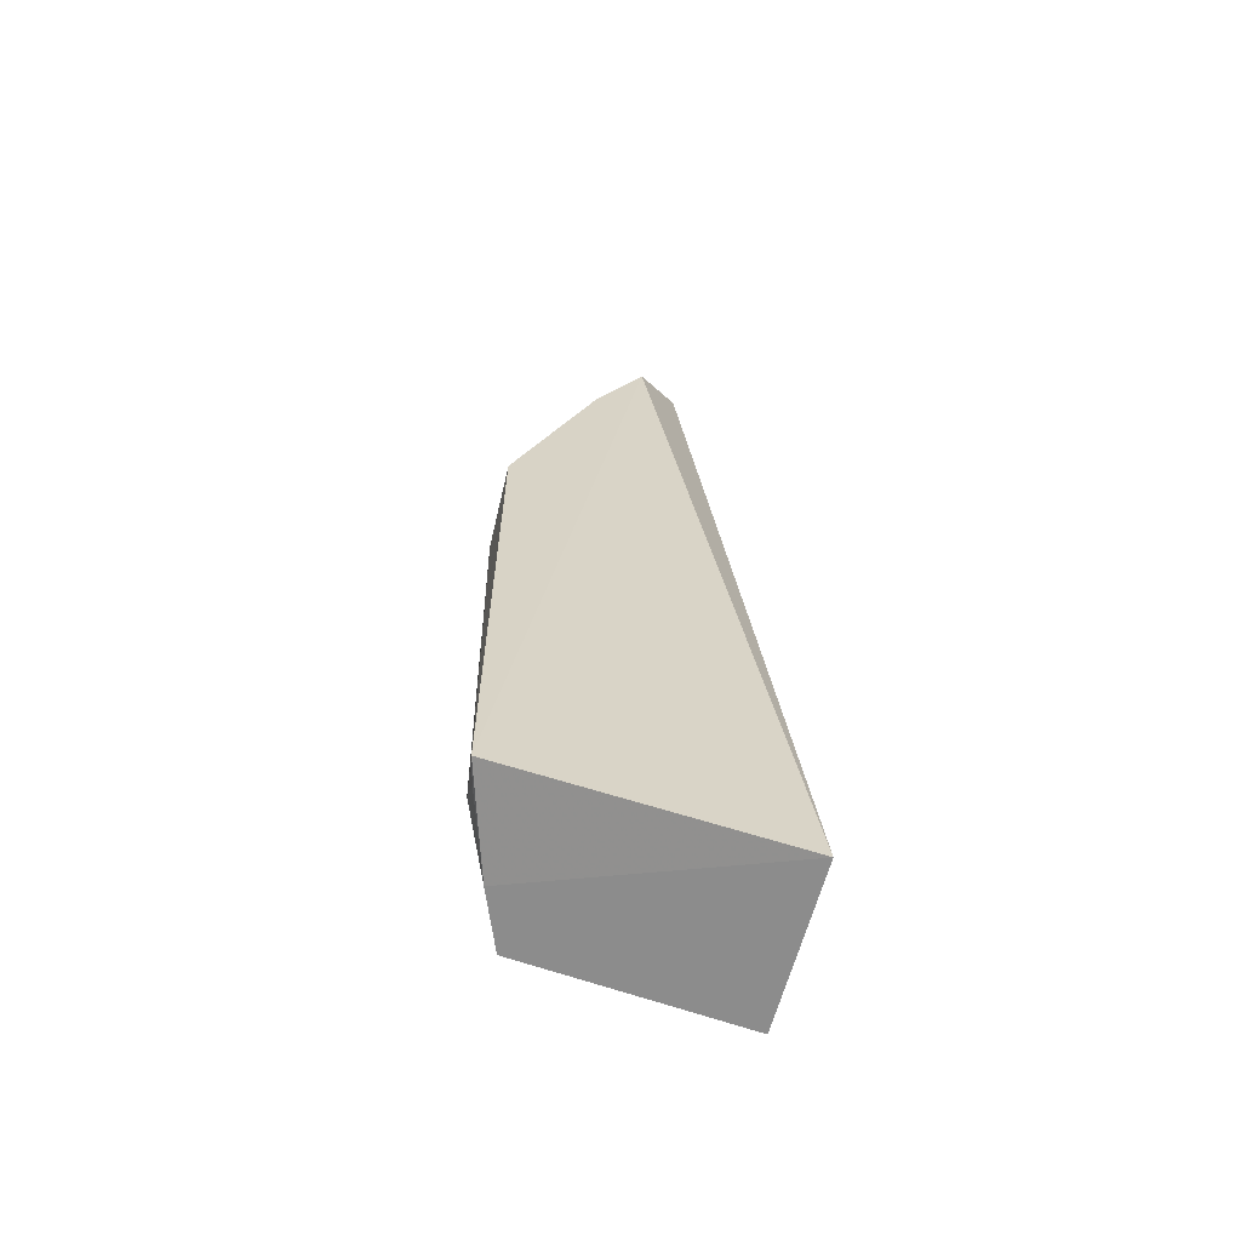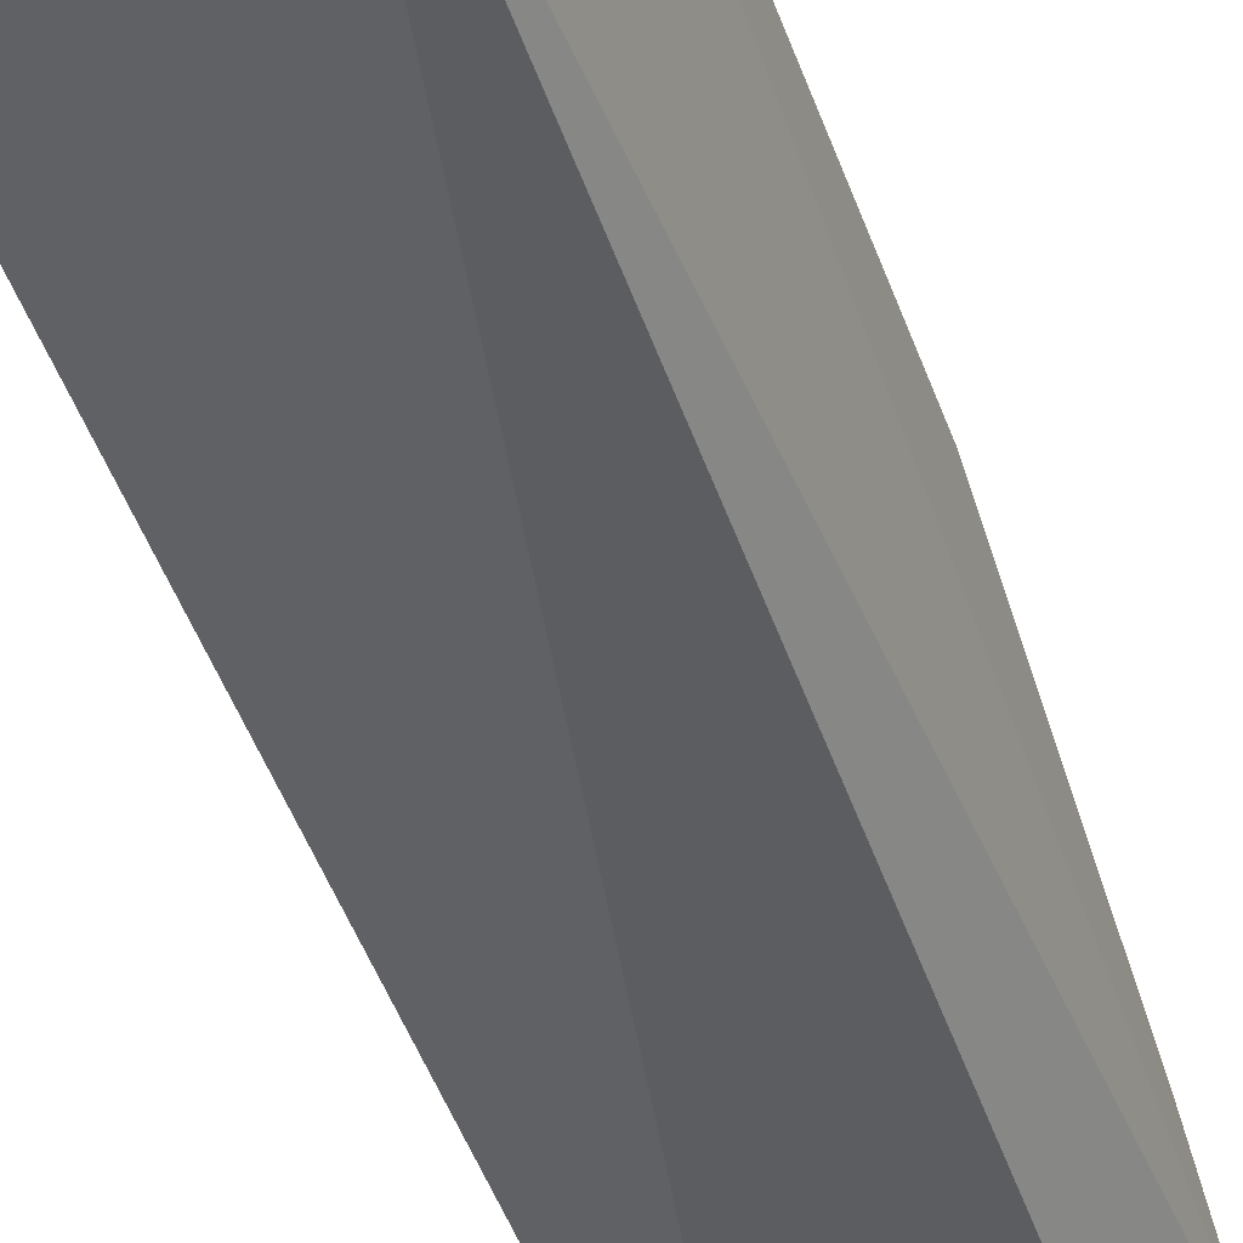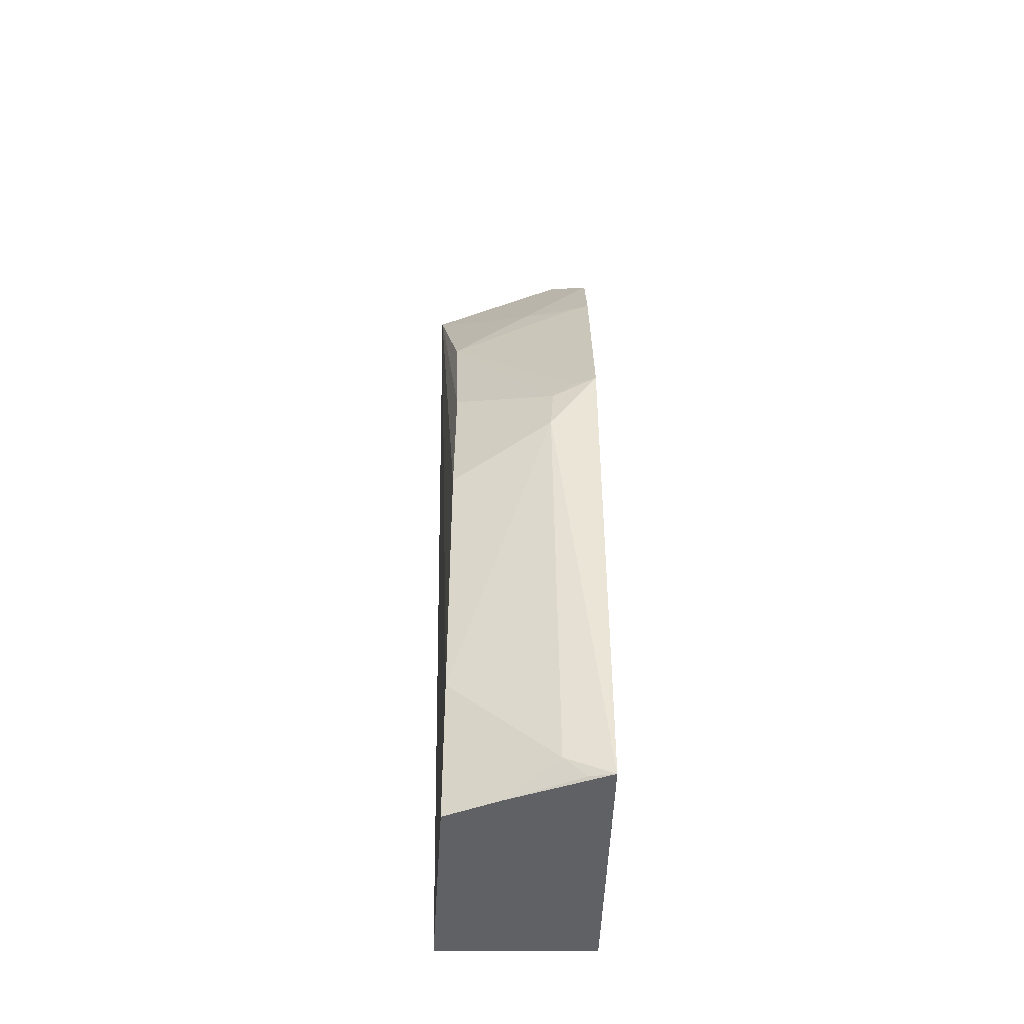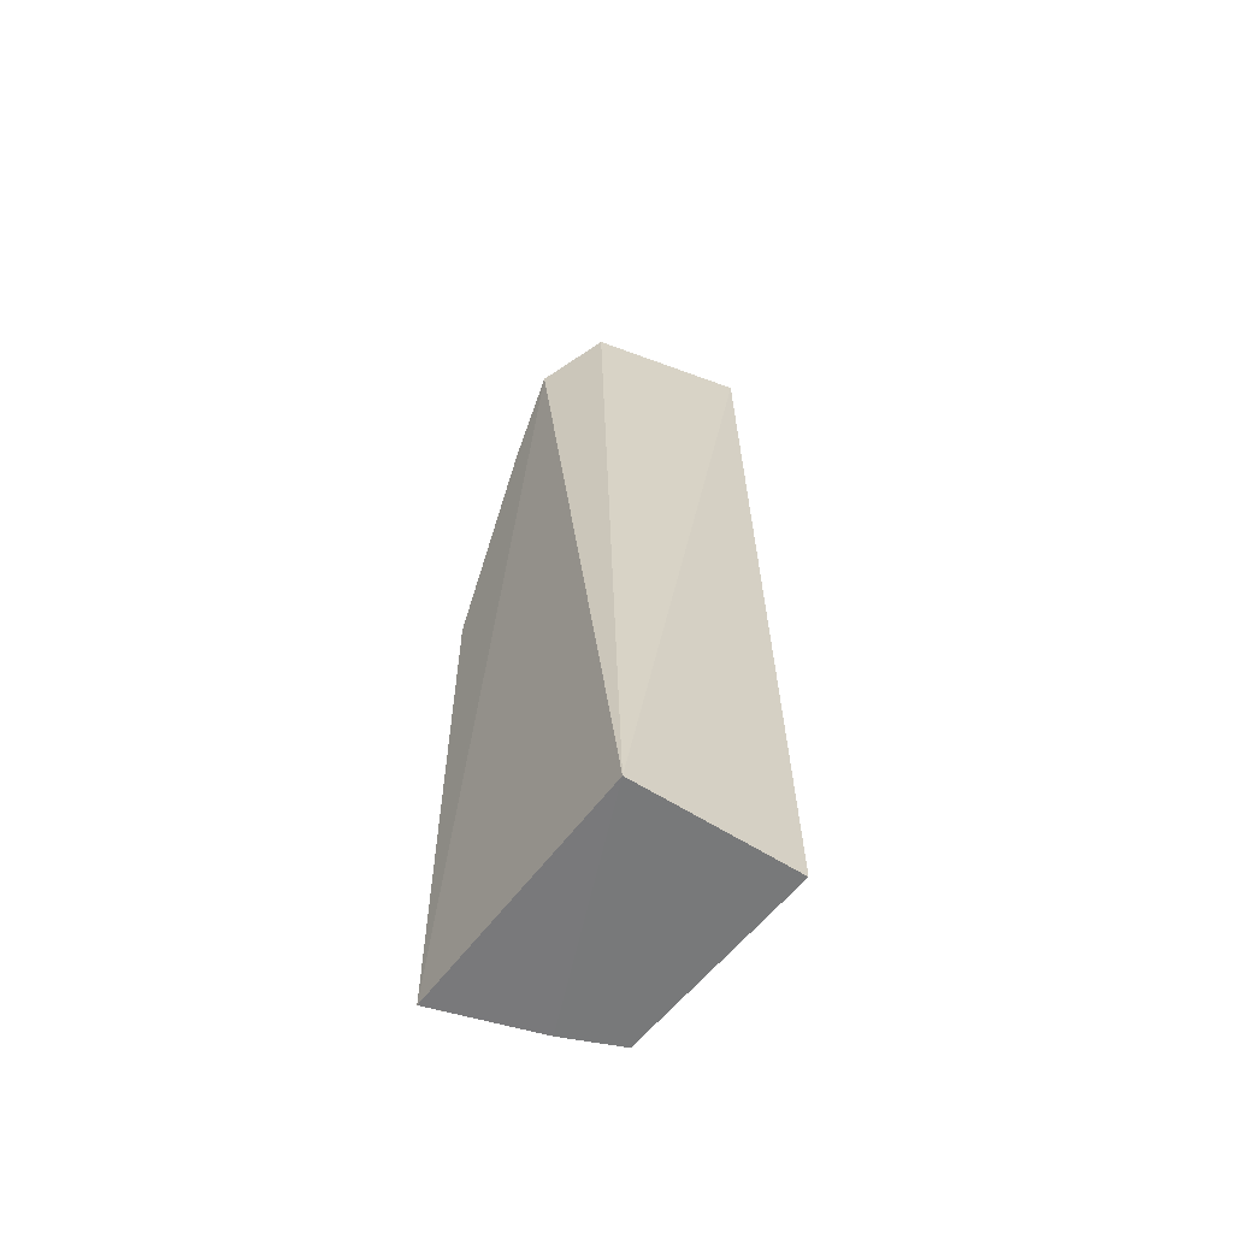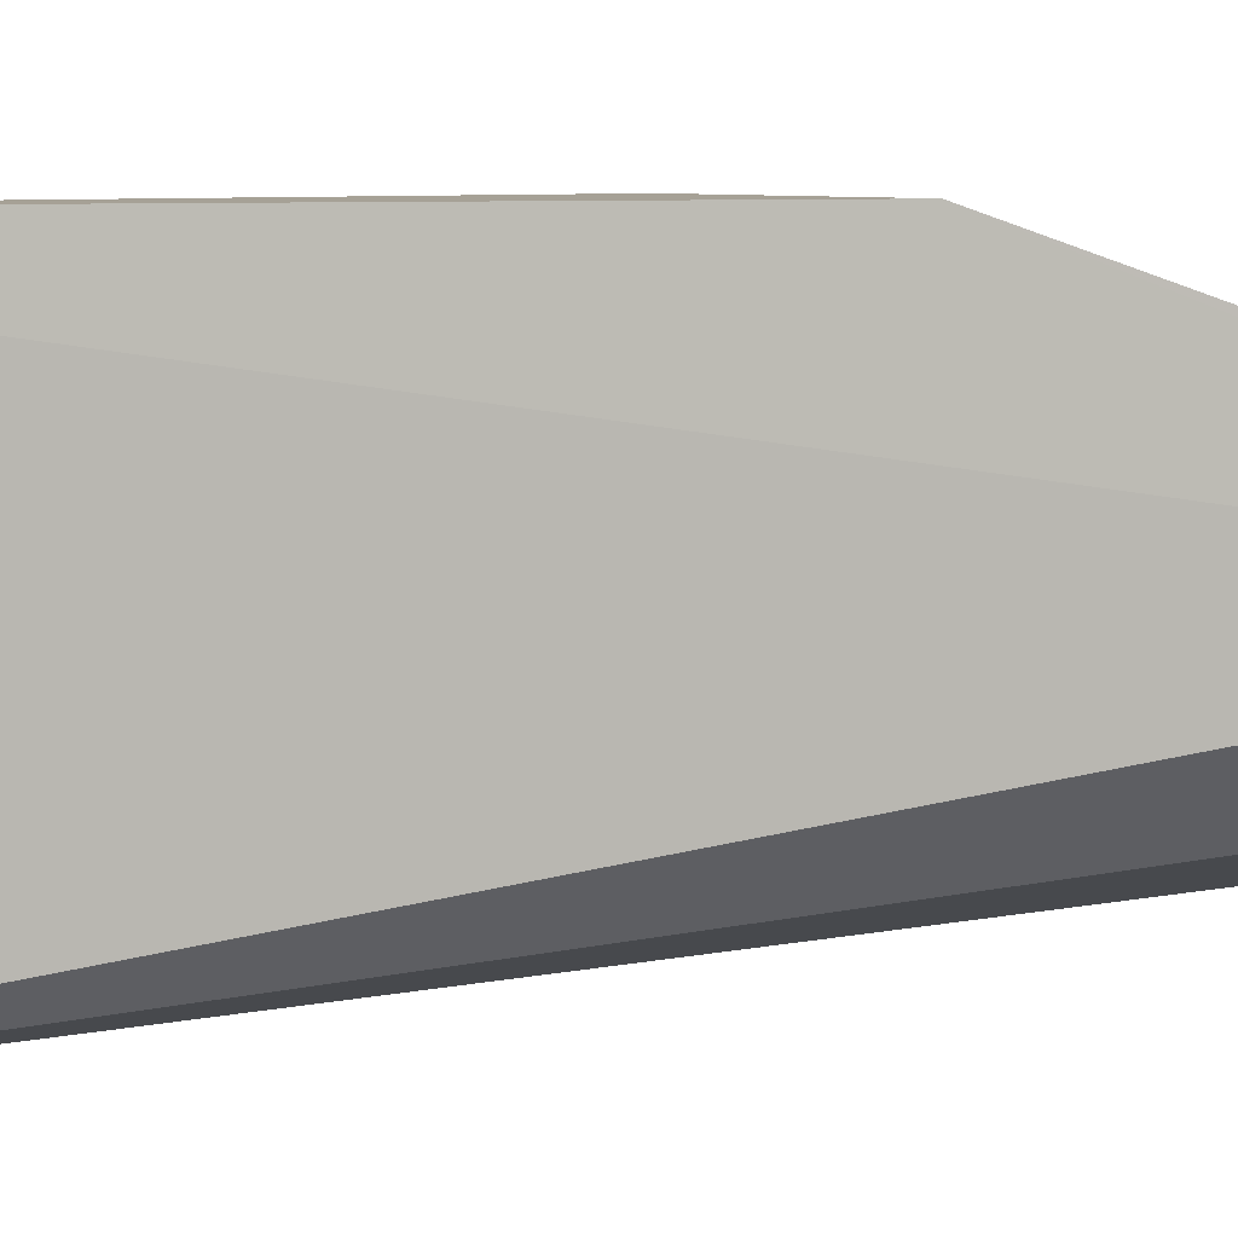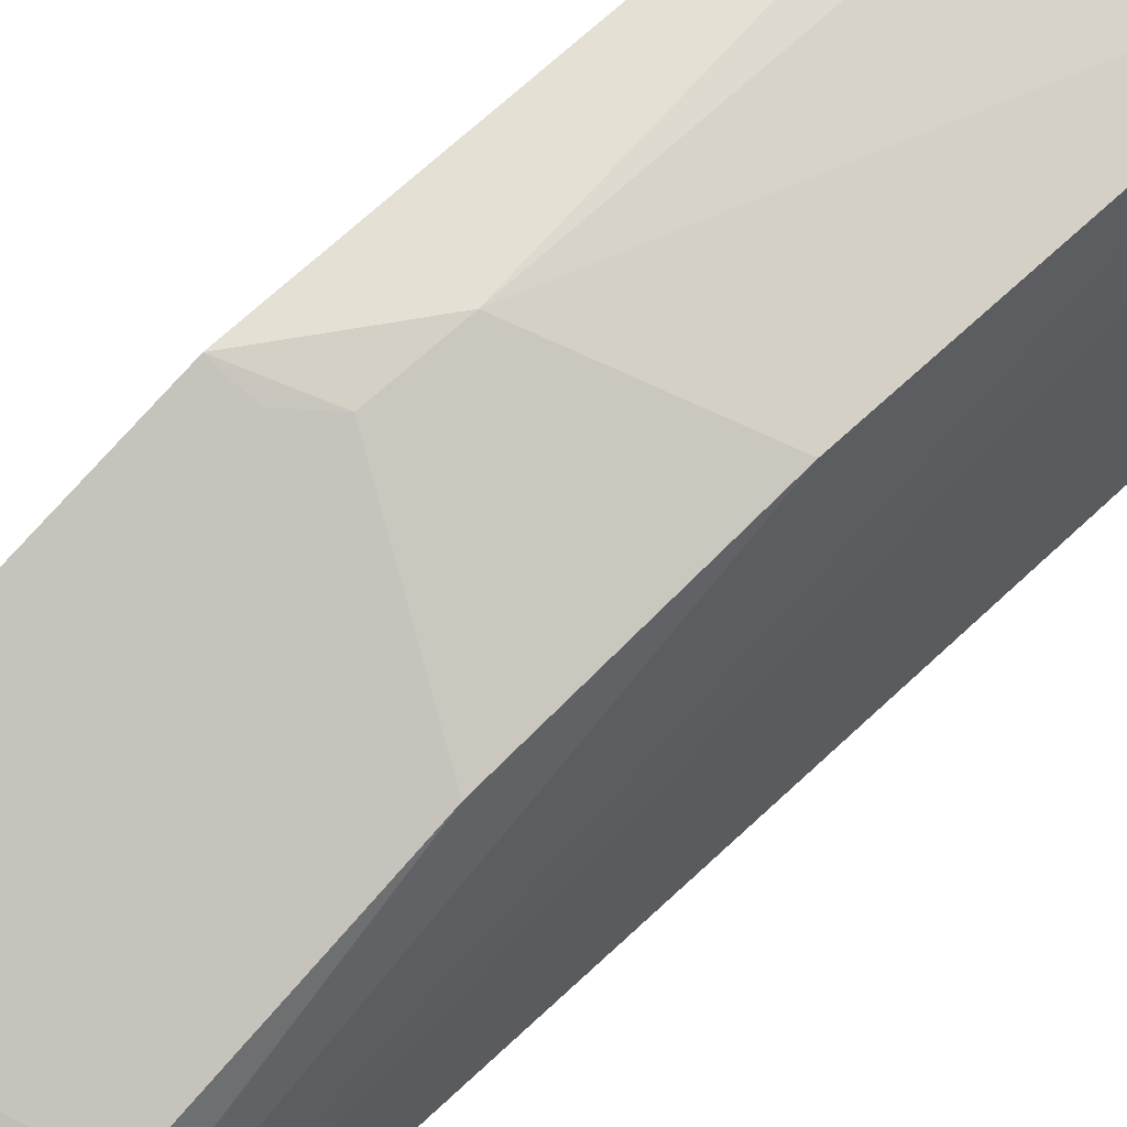
<metadata>
{"format":"obj","ext":"obj","renderer":"f3d","projection":"perspective","resolution":1024,"background":"white","views":[{"elev":-64.0,"azim":74.8,"up":"+Y"},{"elev":-48.6,"azim":19.4,"up":"+Z"},{"elev":-46.2,"azim":-0.0,"up":"+Y"},{"elev":-59.0,"azim":146.4,"up":"+Y"},{"elev":5.0,"azim":73.3,"up":"+Z"},{"elev":66.0,"azim":-133.5,"up":"+Z"}]}
</metadata>
<code>
v -0.008226 0.01495 0.03634
v -0.008226 4.847e-05 0.03634
v -0.008444 -0.0002102 0.029
v -0.01331 0.02543 0.03025
v -0.01246 0.01138 0.03543
v -0.008189 0.02438 0.03272
v -0.009612 0.01288 0.03637
v -0.01285 -0.0002102 0.029
v -0.009333 0.02605 0.0314
v -0.0126 0.02005 0.03329
v -0.01246 0.003619 0.03543
v -0.01099 -5.046e-05 0.03542
v -0.0103 0.02204 0.0332
v -0.01246 0.01578 0.03467
v -0.009525 0.0006826 0.03616
v -0.0125 -6.709e-05 0.03478
v -0.01255 0.02432 0.03114
v -0.008204 0.02153 0.03406
v -0.009525 0.01432 0.03616
v -0.008908 0.0001103 0.03616
v -0.008887 0.02147 0.03388
v -0.008908 0.01489 0.03616
f 6 1 2
f 6 2 3
f 7 2 1
f 8 4 3
f 9 6 3
f 9 3 4
f 11 7 5
f 11 5 4
f 12 3 2
f 13 9 4
f 13 6 9
f 14 5 7
f 14 10 4
f 14 4 5
f 15 2 7
f 15 7 11
f 16 11 4
f 16 4 8
f 16 8 3
f 16 3 12
f 16 15 11
f 16 12 15
f 17 13 4
f 17 4 10
f 17 10 13
f 18 10 1
f 18 1 6
f 18 6 13
f 19 14 7
f 19 7 1
f 19 10 14
f 20 15 12
f 20 12 2
f 20 2 15
f 21 18 13
f 21 13 10
f 21 10 18
f 22 19 1
f 22 1 10
f 22 10 19

</code>
